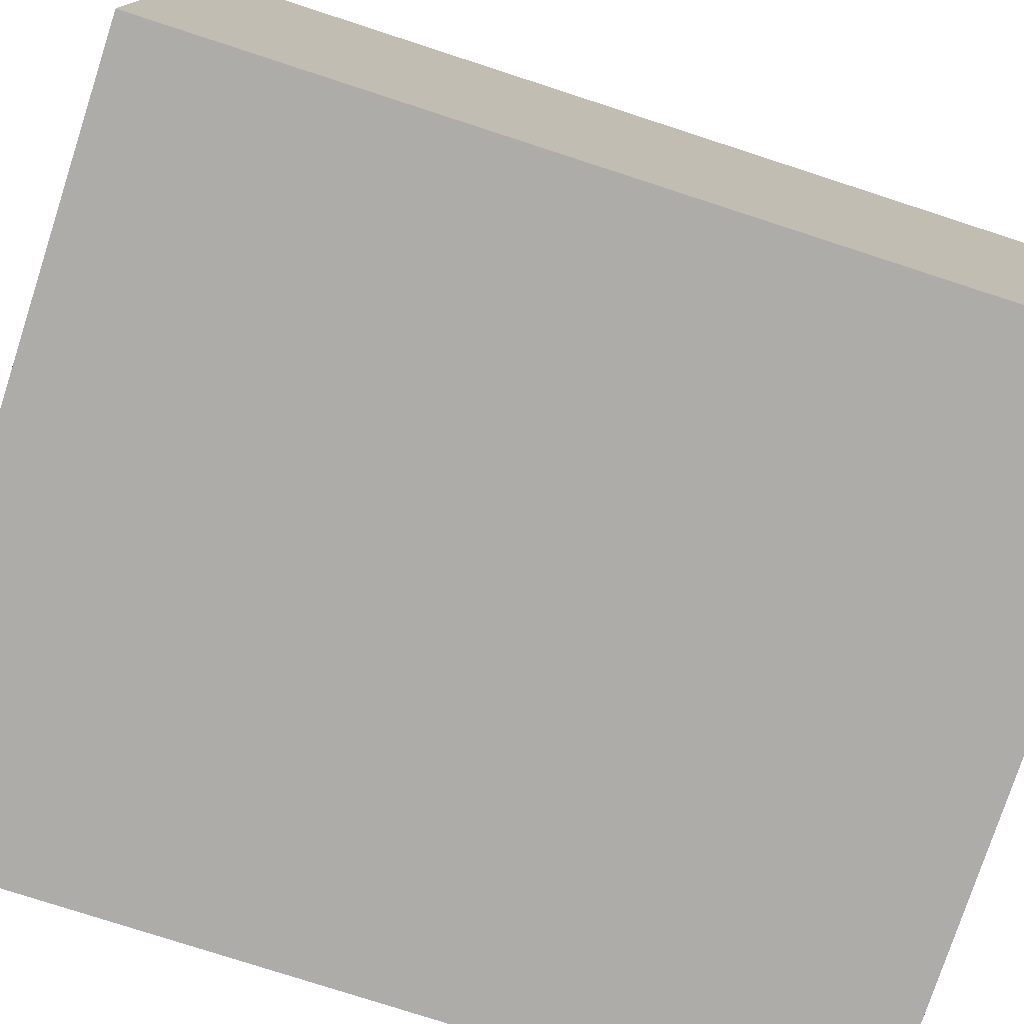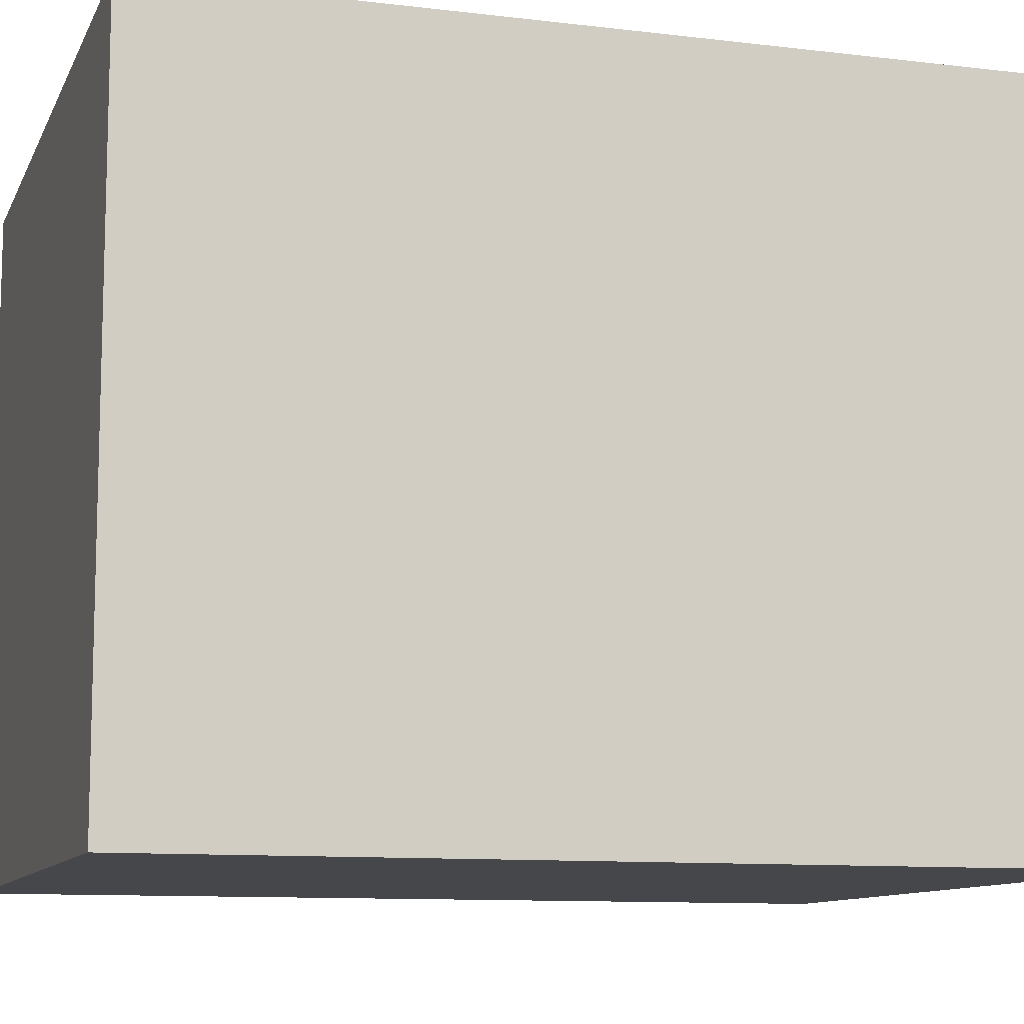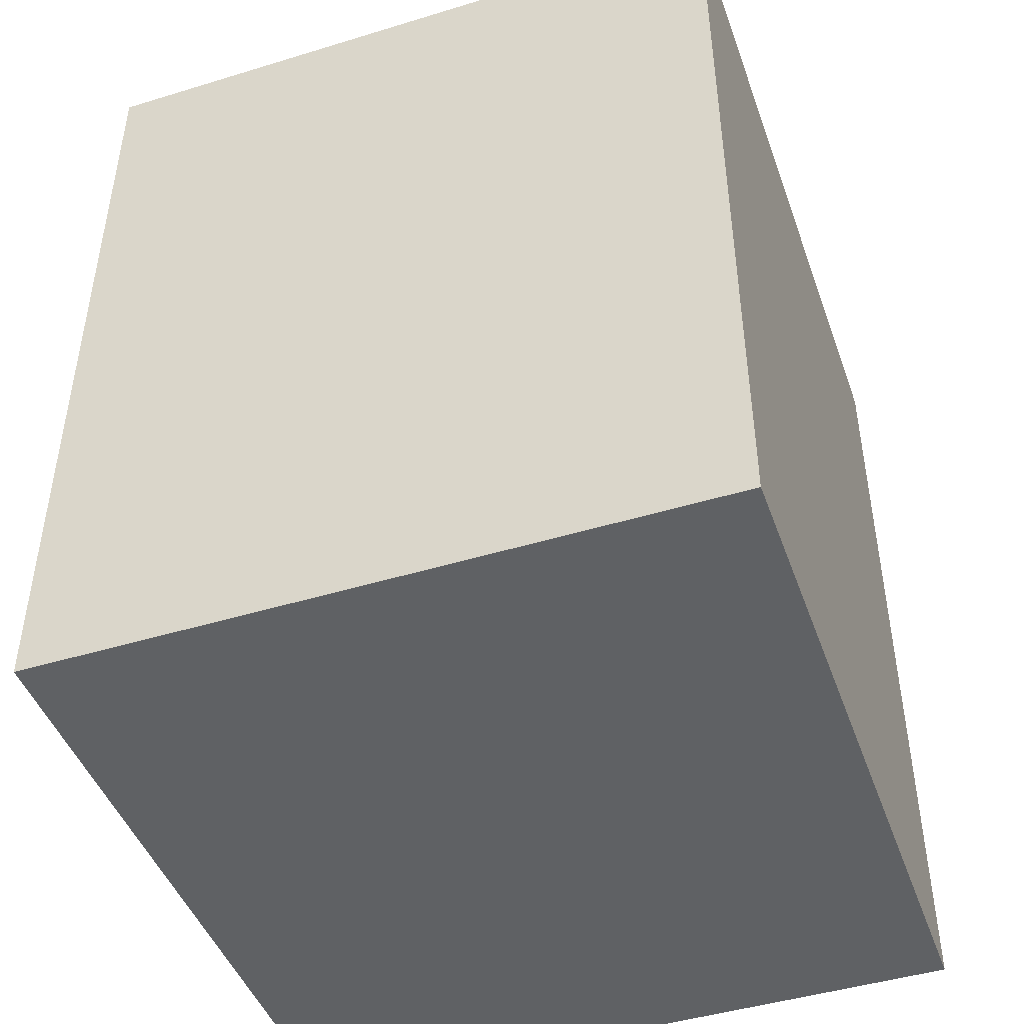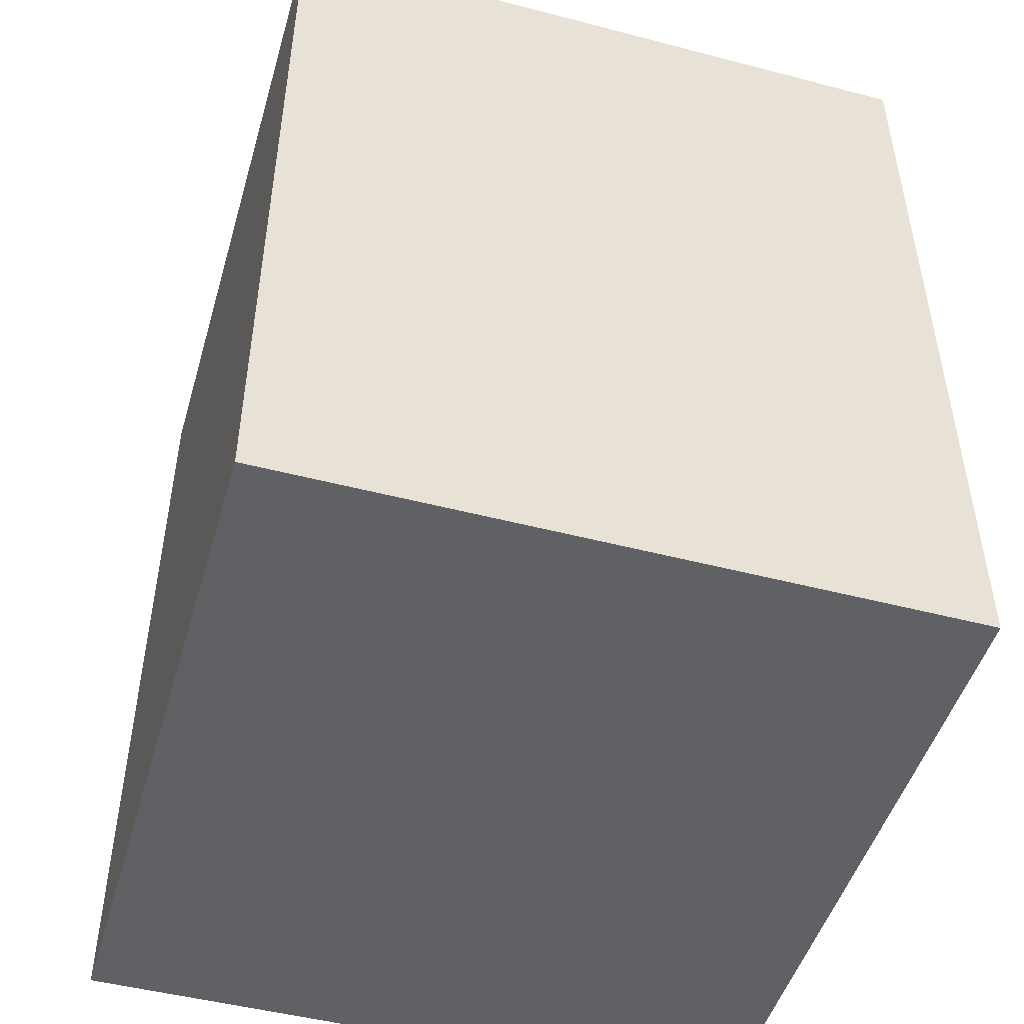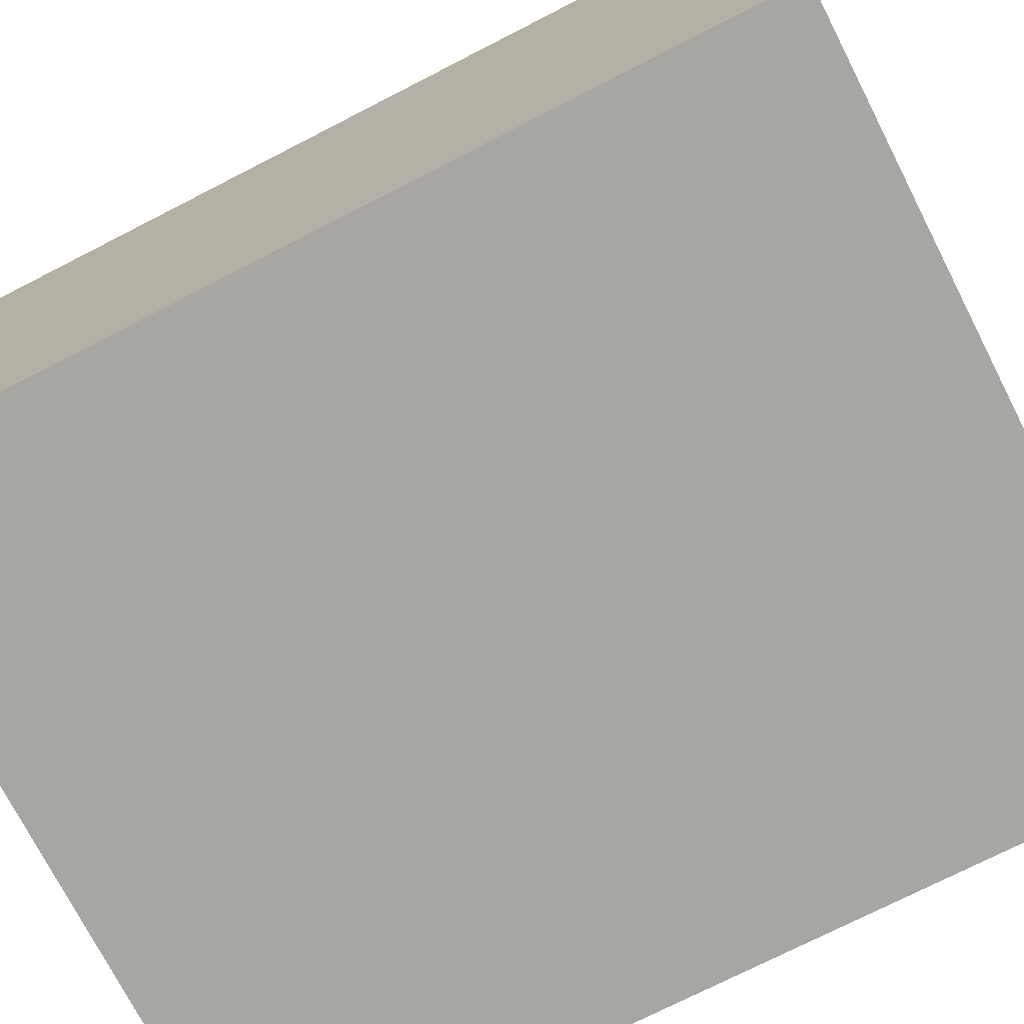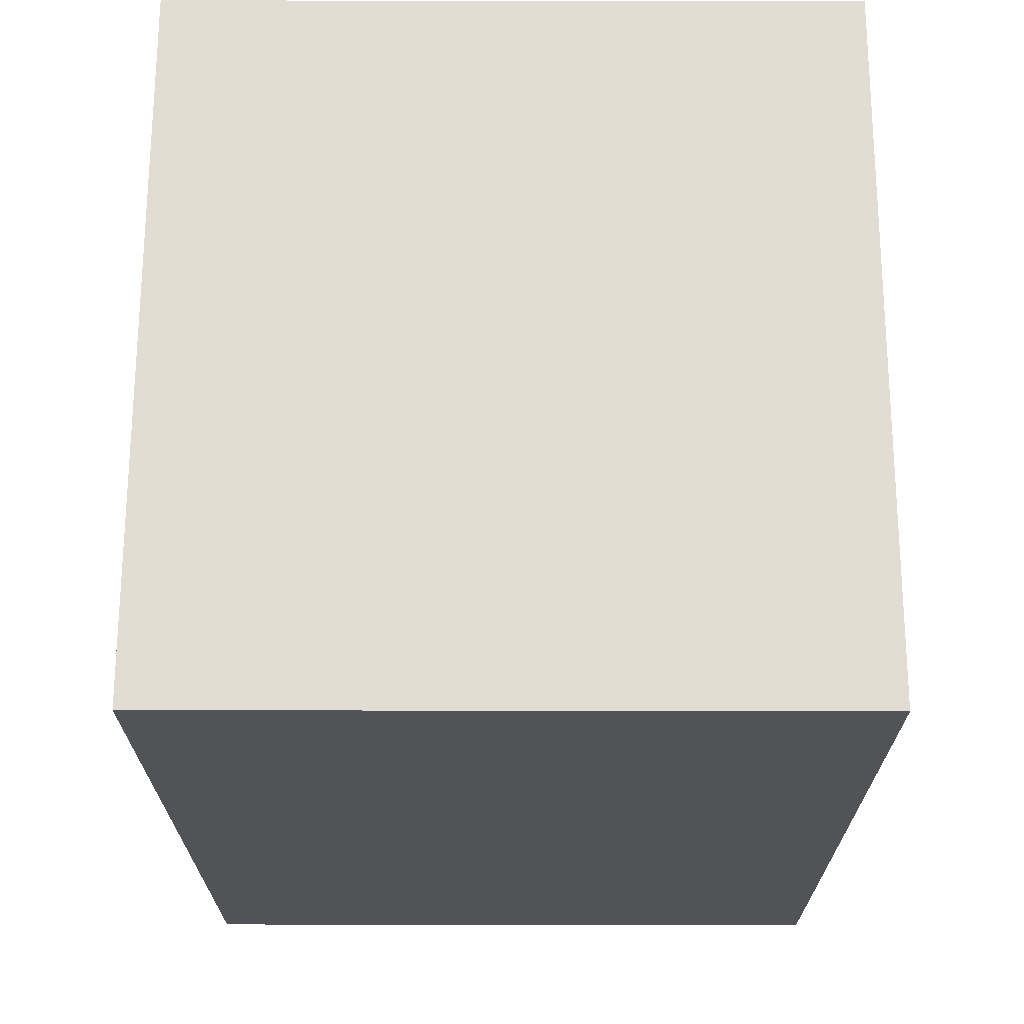
<metadata>
{"format":"obj","ext":"obj","renderer":"f3d","projection":"perspective","resolution":1024,"background":"white","views":[{"elev":-76.9,"azim":72.0,"up":"+Y"},{"elev":-10.4,"azim":-107.0,"up":"+Y"},{"elev":-45.9,"azim":109.3,"up":"+Z"},{"elev":-48.6,"azim":73.8,"up":"+Z"},{"elev":-74.0,"azim":117.1,"up":"+Y"},{"elev":68.1,"azim":90.1,"up":"+Z"}]}
</metadata>
<code>
g default
v -9.326 -0.9486 3.129
v -4.182 -0.9486 3.129
v -9.326 3.946 3.129
v -4.182 3.946 3.129
v -9.326 3.946 -3.129
v -4.182 3.946 -3.129
v -9.326 -0.9486 -3.129
v -4.182 -0.9486 -3.129
g pCube1
f 1 2 3
f 3 2 4
f 3 4 5
f 5 4 6
f 5 6 7
f 7 6 8
f 7 8 1
f 1 8 2
f 2 8 4
f 4 8 6
f 7 1 5
f 5 1 3

</code>
